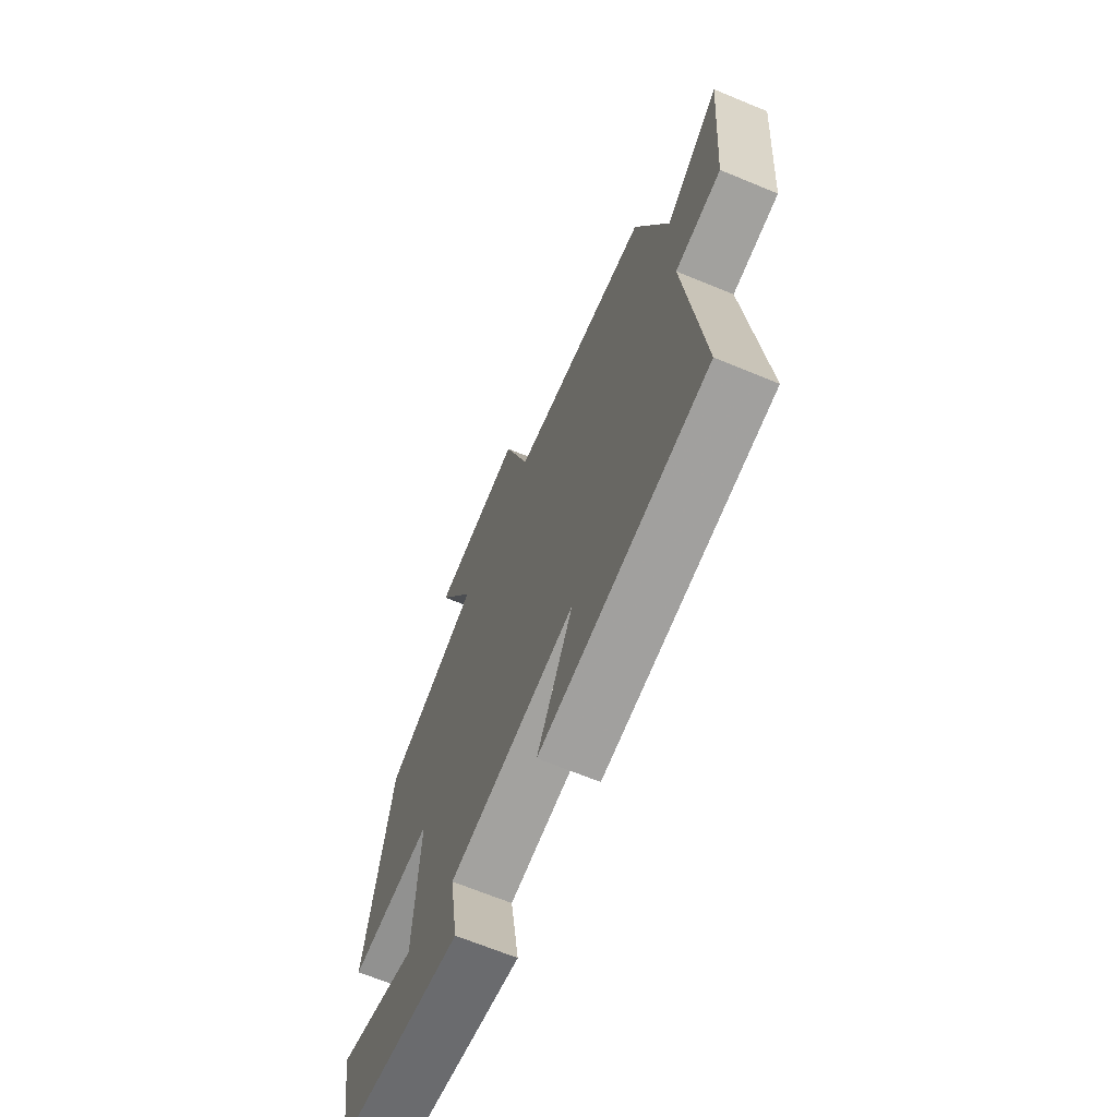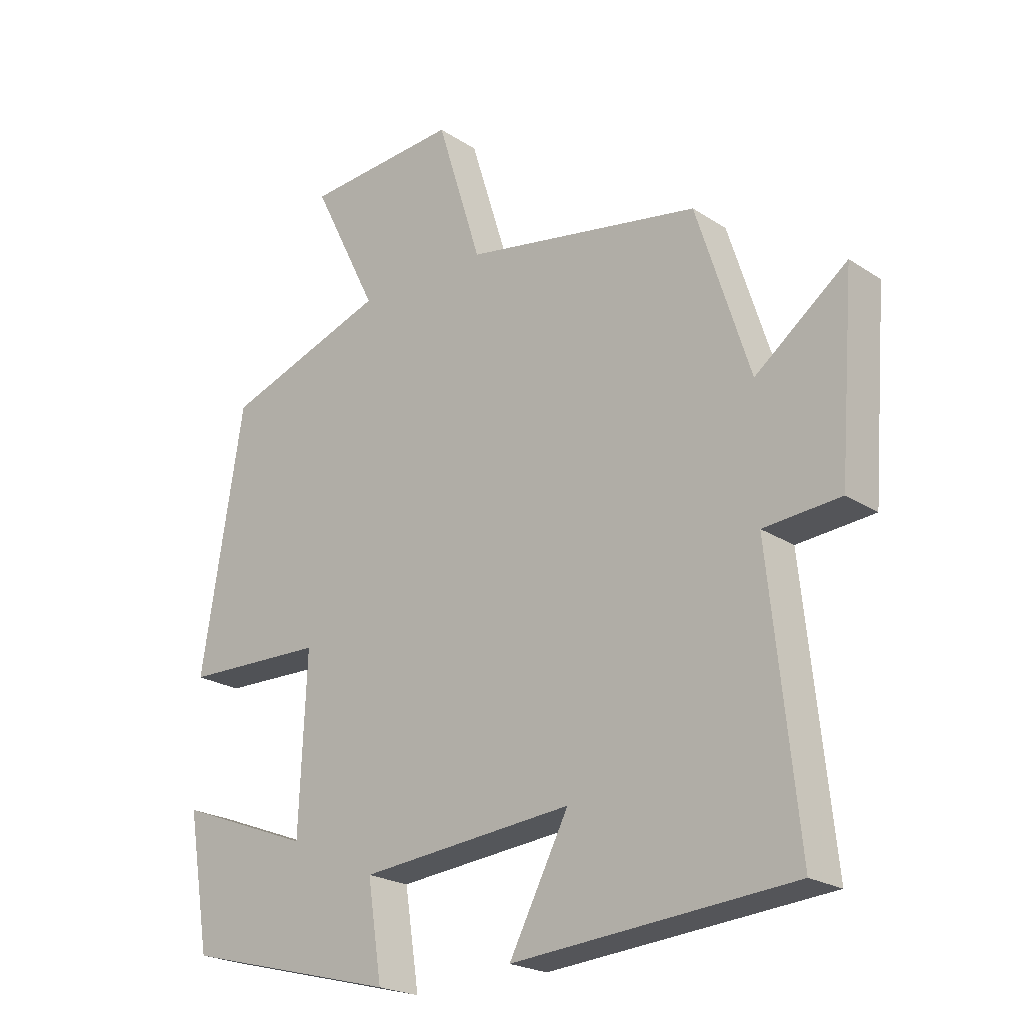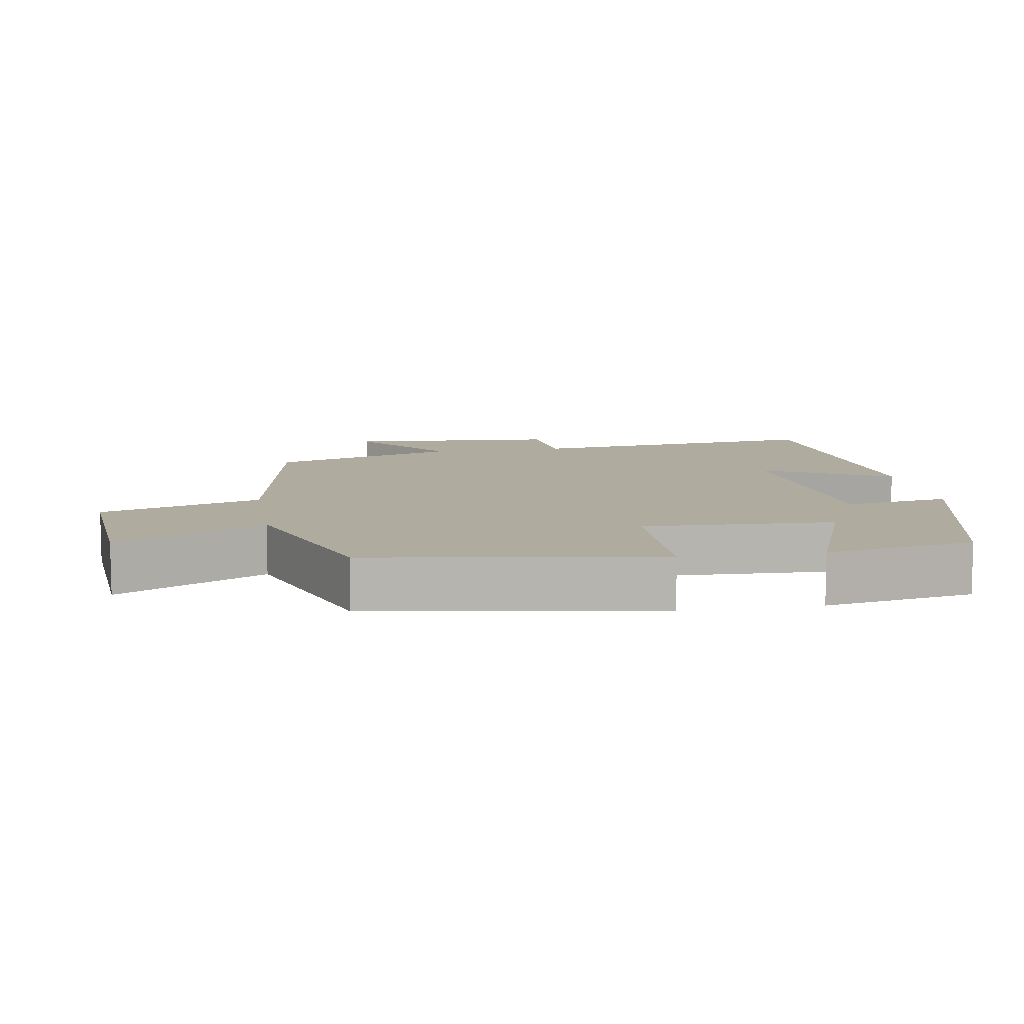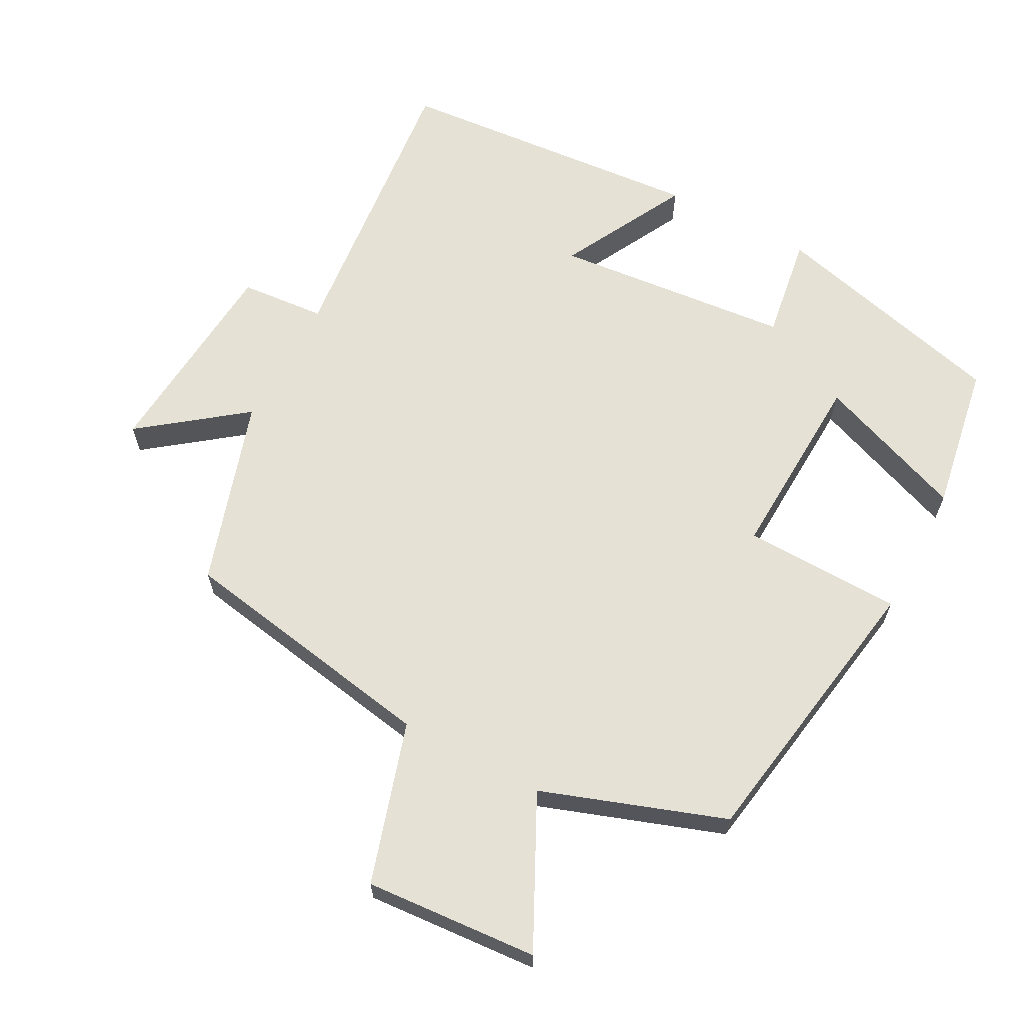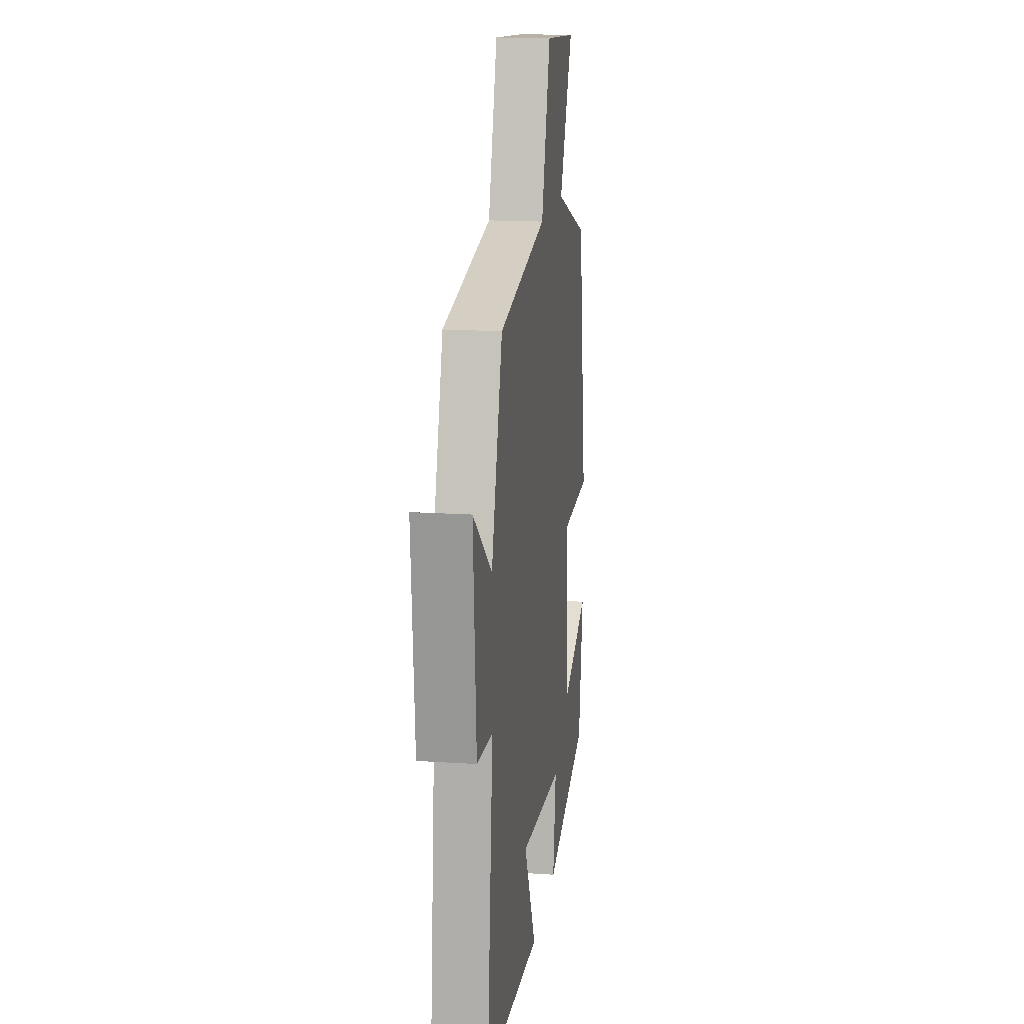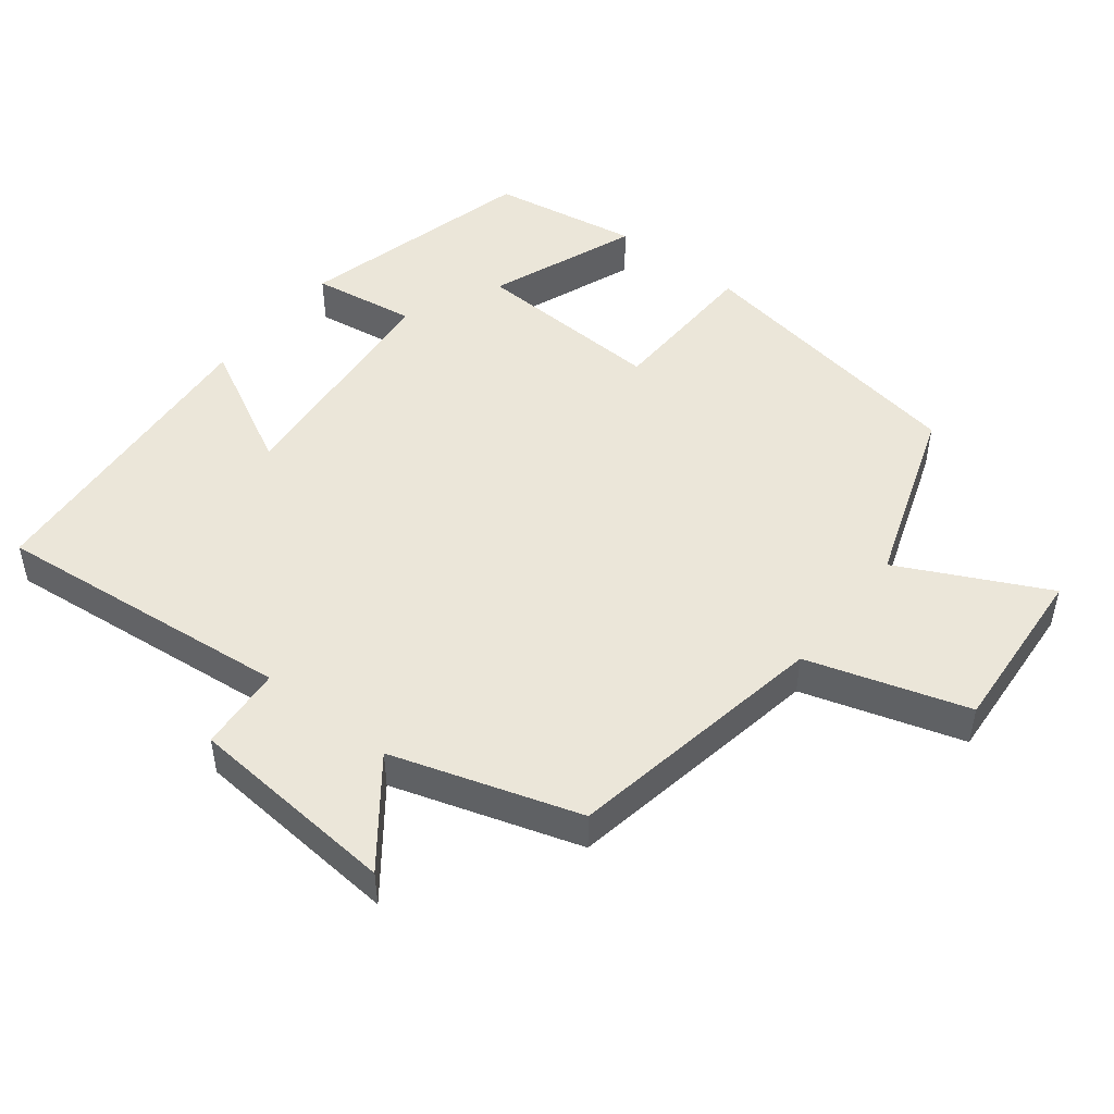
<metadata>
{"format":"obj","ext":"obj","renderer":"f3d","projection":"perspective","resolution":1024,"background":"white","views":[{"elev":-67.4,"azim":-112.5,"up":"+Z"},{"elev":-22.1,"azim":-138.5,"up":"+Z"},{"elev":9.7,"azim":80.4,"up":"+Y"},{"elev":64.2,"azim":28.1,"up":"+Y"},{"elev":16.3,"azim":-82.2,"up":"+Z"},{"elev":48.5,"azim":-51.8,"up":"+Y"}]}
</metadata>
<code>
v -0.415 0.07 0.434
v -0.039 0.07 0.5
v 0.032 0.07 0.729
v 0.278 0.07 0.711
v 0.173 0.07 0.5
v 0.433 0.07 0.409
v 0.5 0.07 -0.001
v 0.274 0.07 -0.007
v 0.286 0.07 -0.281
v 0.5 0.07 -0.199
v 0.464 0.07 -0.412
v 0.122 0.07 -0.5
v 0.145 0.07 -0.35
v -0.195 0.07 -0.318
v -0.1 0.07 -0.5
v -0.545 0.07 -0.464
v -0.5 0.07 -0.033
v -0.622 0.07 -0.023
v -0.646 0.07 0.279
v -0.5 0.07 0.167
v -0.415 0 0.434
v -0.039 0 0.5
v 0.032 0 0.729
v 0.278 0 0.711
v 0.173 0 0.5
v 0.433 0 0.409
v 0.5 0 -0.001
v 0.274 0 -0.007
v 0.286 0 -0.281
v 0.5 0 -0.199
v 0.464 0 -0.412
v 0.122 0 -0.5
v 0.145 0 -0.35
v -0.195 0 -0.318
v -0.1 0 -0.5
v -0.545 0 -0.464
v -0.5 0 -0.033
v -0.622 0 -0.023
v -0.646 0 0.279
v -0.5 0 0.167
f 17 18 19 20
f 17 20 1 2
f 14 15 16 17
f 13 14 17 2
f 10 11 12 13
f 9 10 13
f 8 9 13 2
f 5 6 7 8
f 5 8 2 3
f 3 4 5
f 40 39 38 37
f 22 21 40 37
f 37 36 35 34
f 22 37 34 33
f 33 32 31 30
f 33 30 29
f 22 33 29 28
f 28 27 26 25
f 23 22 28 25
f 25 24 23
f 1 21 22 2
f 2 22 23 3
f 3 23 24 4
f 4 24 25 5
f 5 25 26 6
f 6 26 27 7
f 7 27 28 8
f 8 28 29 9
f 9 29 30 10
f 10 30 31 11
f 11 31 32 12
f 12 32 33 13
f 13 33 34 14
f 14 34 35 15
f 15 35 36 16
f 16 36 37 17
f 17 37 38 18
f 18 38 39 19
f 19 39 40 20
f 20 40 21 1

</code>
